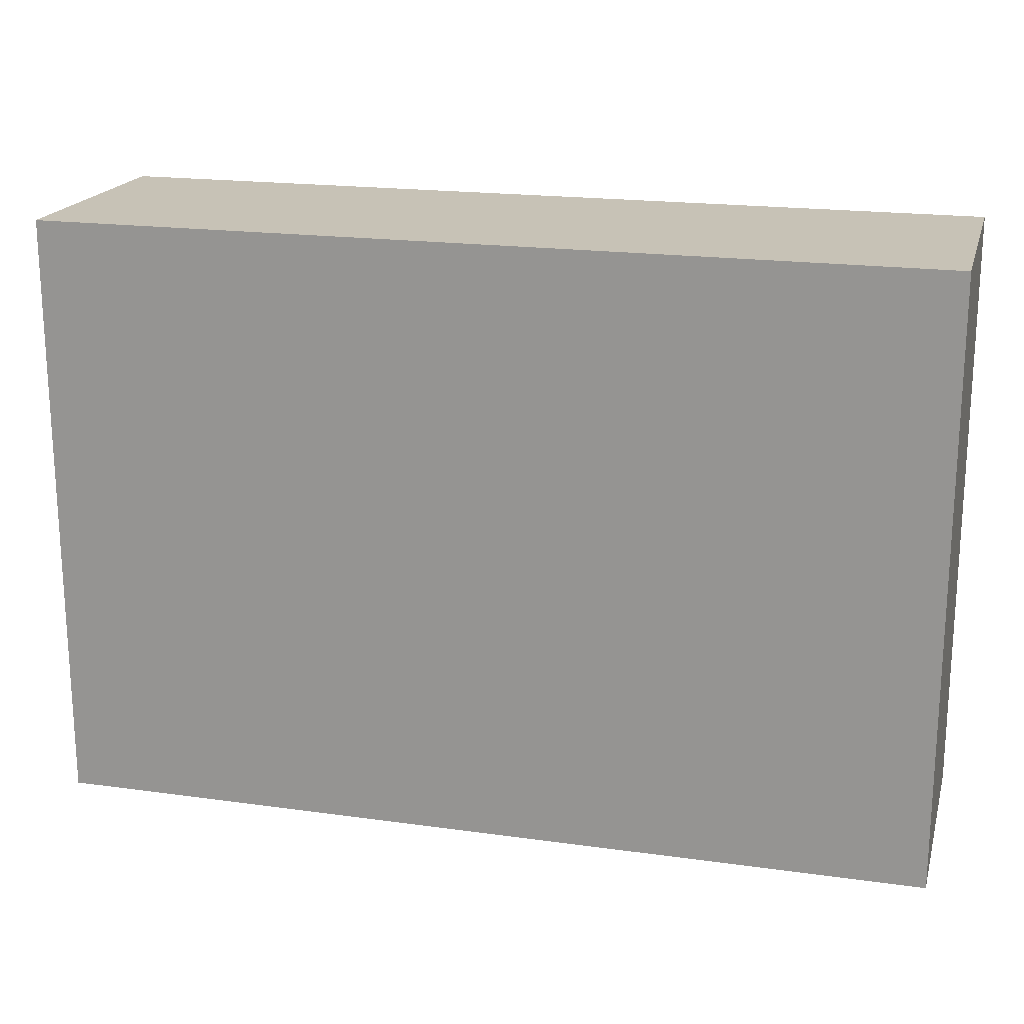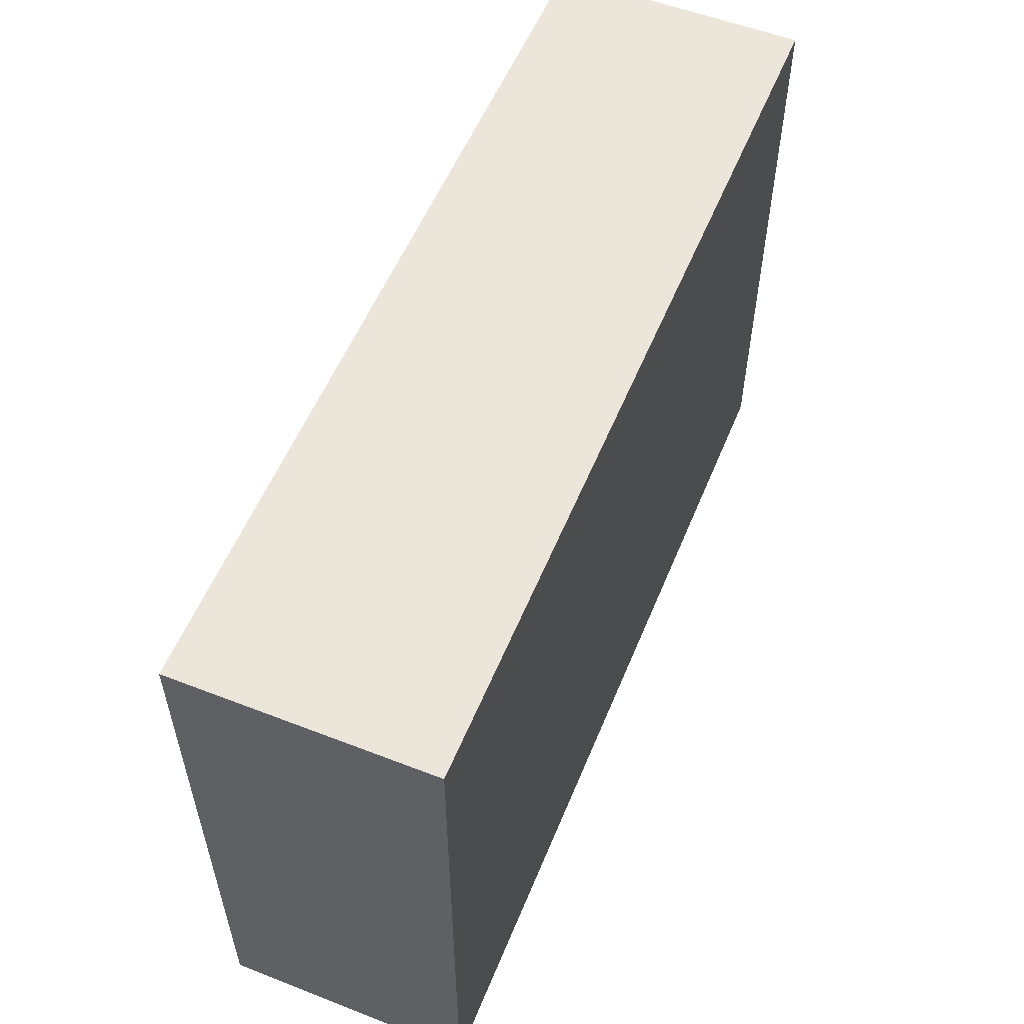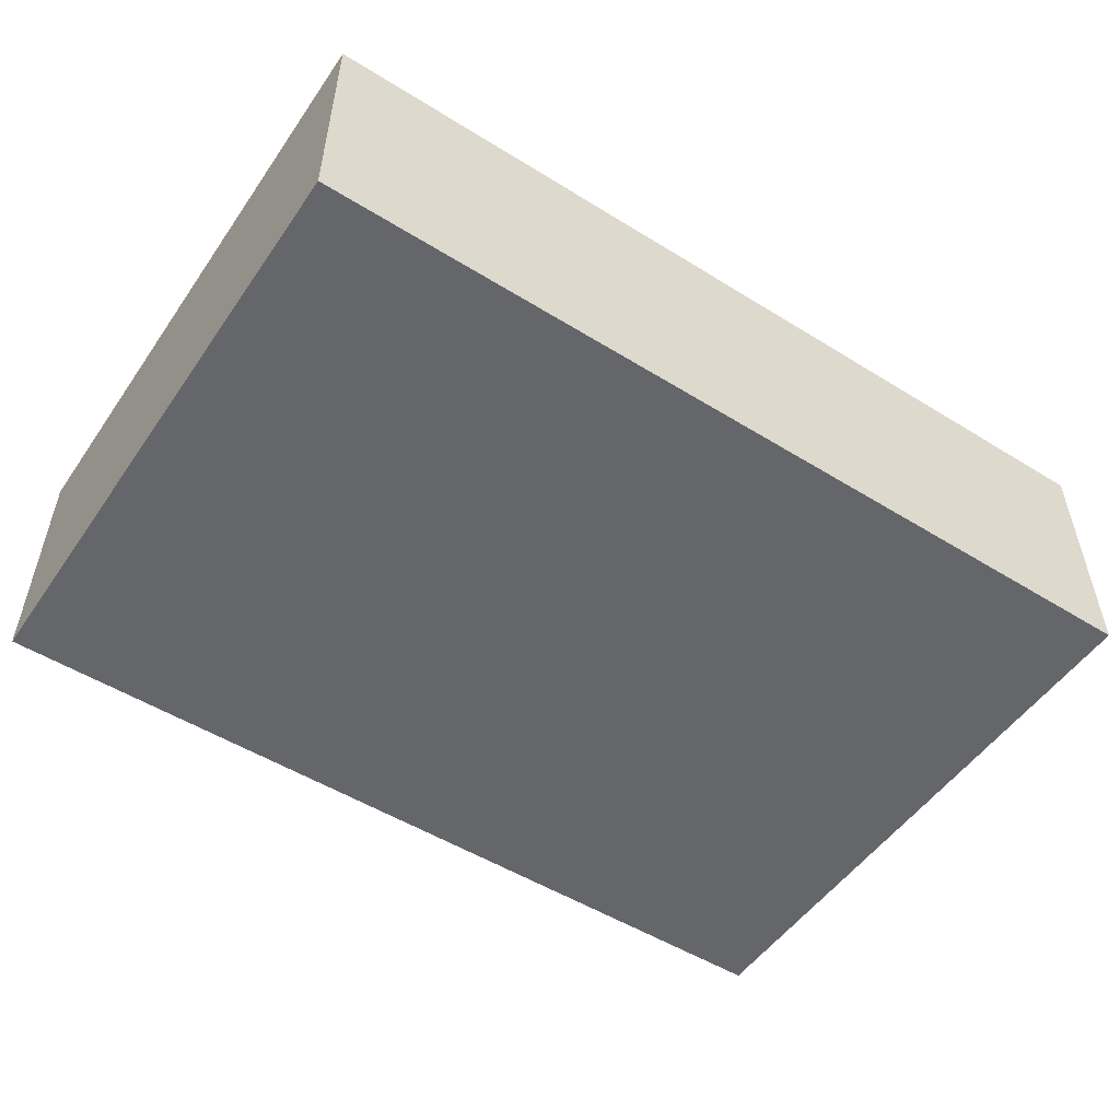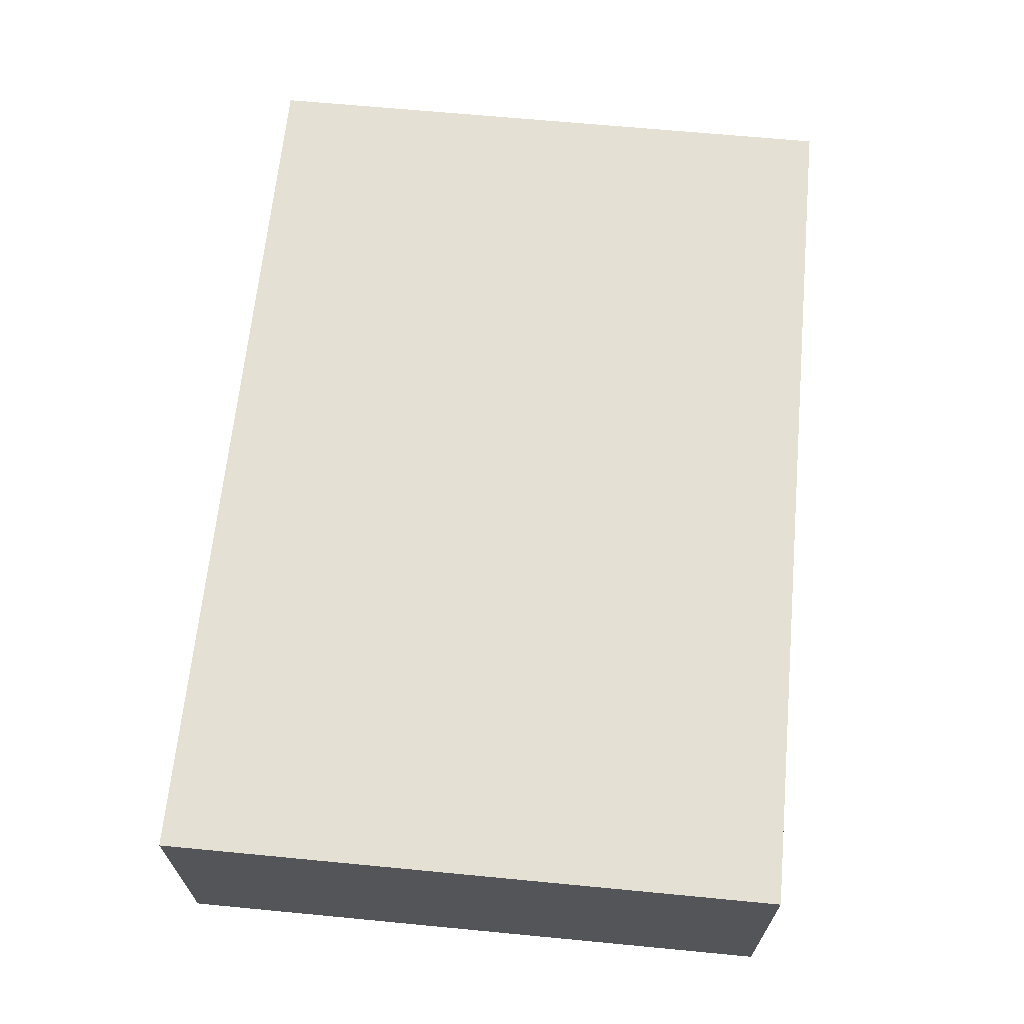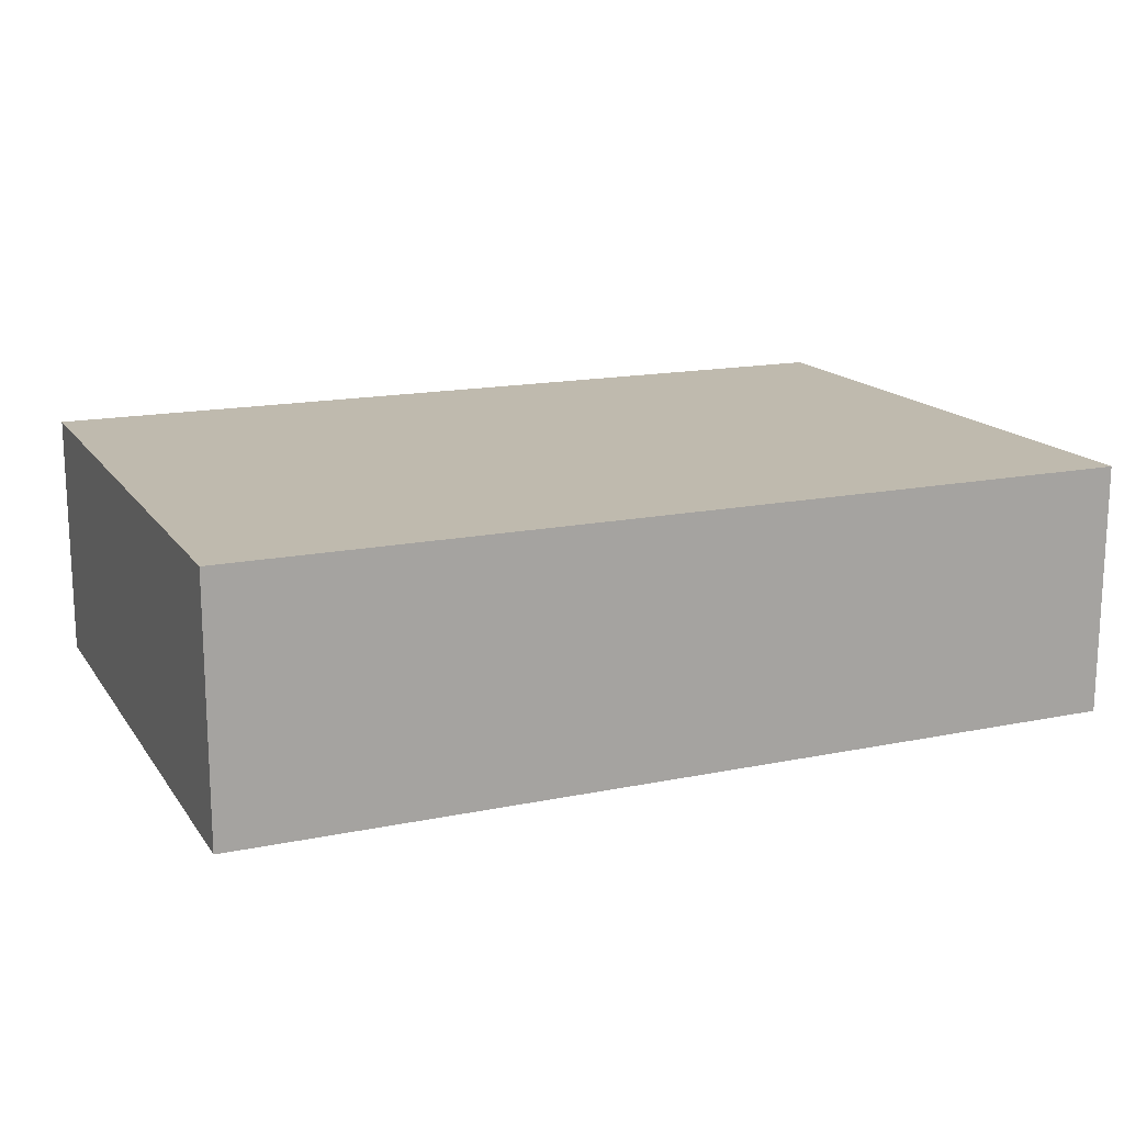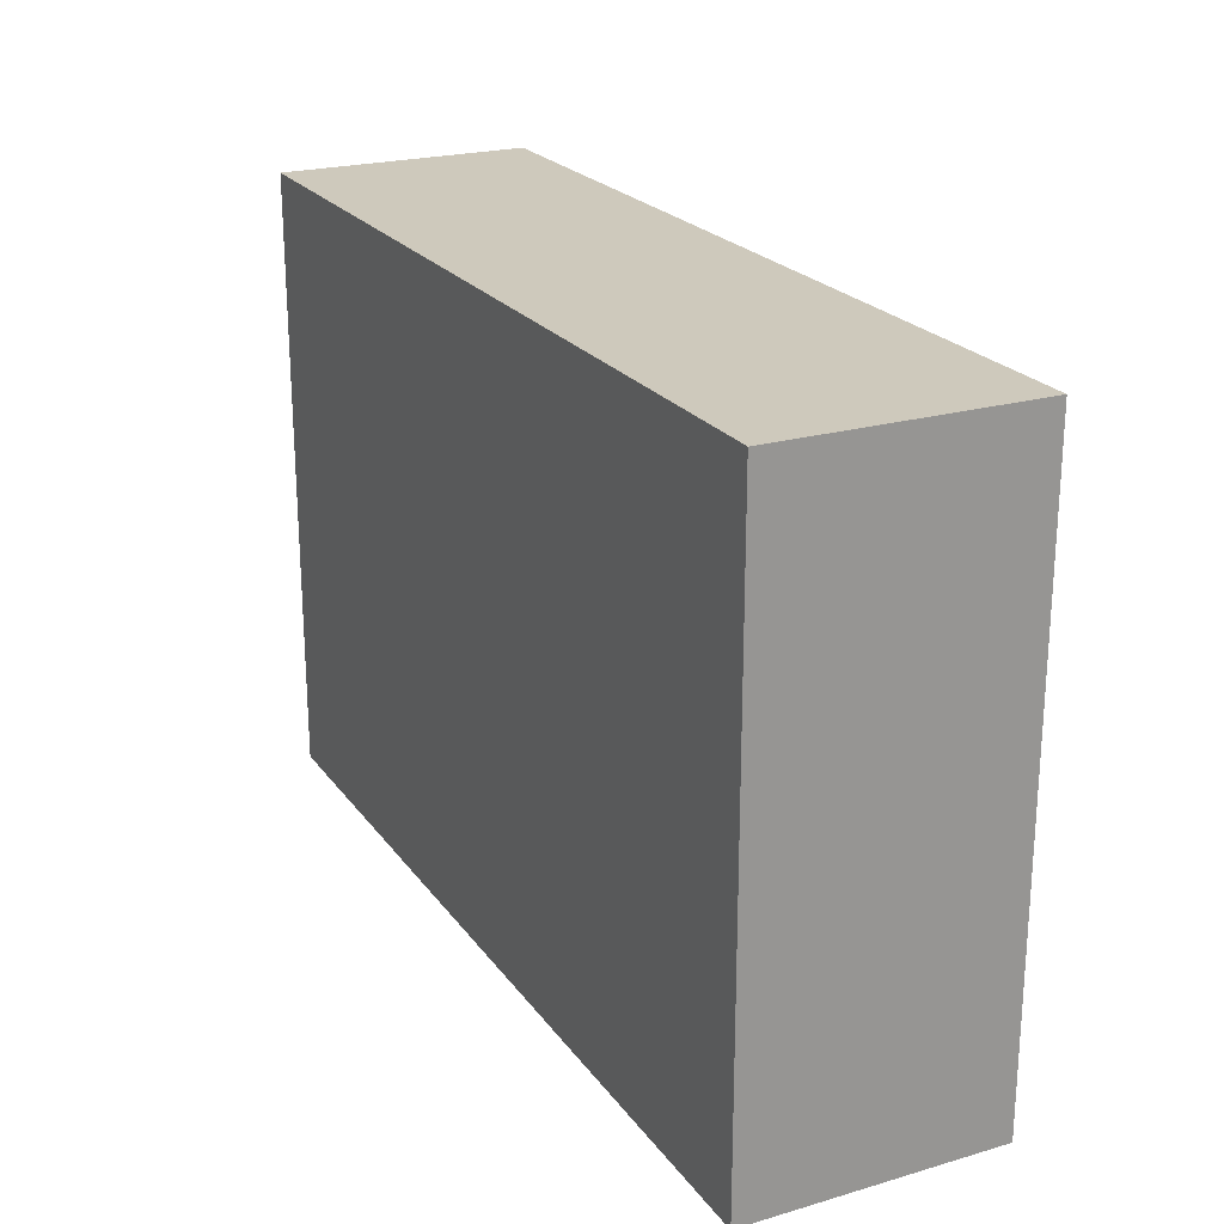
<metadata>
{"format":"obj","ext":"obj","renderer":"f3d","projection":"perspective","resolution":1024,"background":"white","views":[{"elev":19.2,"azim":14.7,"up":"+Y"},{"elev":55.6,"azim":112.2,"up":"+Y"},{"elev":-51.9,"azim":146.2,"up":"+Z"},{"elev":65.5,"azim":-84.5,"up":"+Z"},{"elev":15.8,"azim":-23.2,"up":"+Z"},{"elev":22.5,"azim":63.5,"up":"+Y"}]}
</metadata>
<code>
v 7.938 -5.398 0
v 7.938 5.398 0
v 7.938 5.398 4.445
v 7.938 -5.398 4.445
v -7.938 -5.398 0
v 7.938 -5.398 0
v 7.938 -5.398 4.445
v -7.938 -5.398 4.445
v -7.938 5.398 0
v -7.938 -5.398 0
v -7.938 -5.398 4.445
v -7.938 5.398 4.445
v 7.938 5.398 0
v -7.938 5.398 0
v -7.938 5.398 4.445
v 7.938 5.398 4.445
v 7.938 5.398 4.445
v -7.938 5.398 4.445
v -7.938 -5.398 4.445
v 7.938 -5.398 4.445
v -7.938 5.398 0
v 7.938 5.398 0
v 7.938 -5.398 0
v -7.938 -5.398 0
g 583e87fa-e29e-11ea-afb8-54bf646e7e1f
f 1 2 4
f 4 2 3
g 583eaf06-e29e-11ea-96ba-54bf646e7e1f
f 5 6 8
f 8 6 7
g 583ed618-e29e-11ea-88c8-54bf646e7e1f
f 9 10 12
f 12 10 11
g 583efd28-e29e-11ea-9317-54bf646e7e1f
f 13 14 16
f 16 14 15
g 583f2446-e29e-11ea-9b78-54bf646e7e1f
f 17 18 20
f 20 18 19
g 583f4b50-e29e-11ea-a17e-54bf646e7e1f
f 21 22 24
f 24 22 23

</code>
